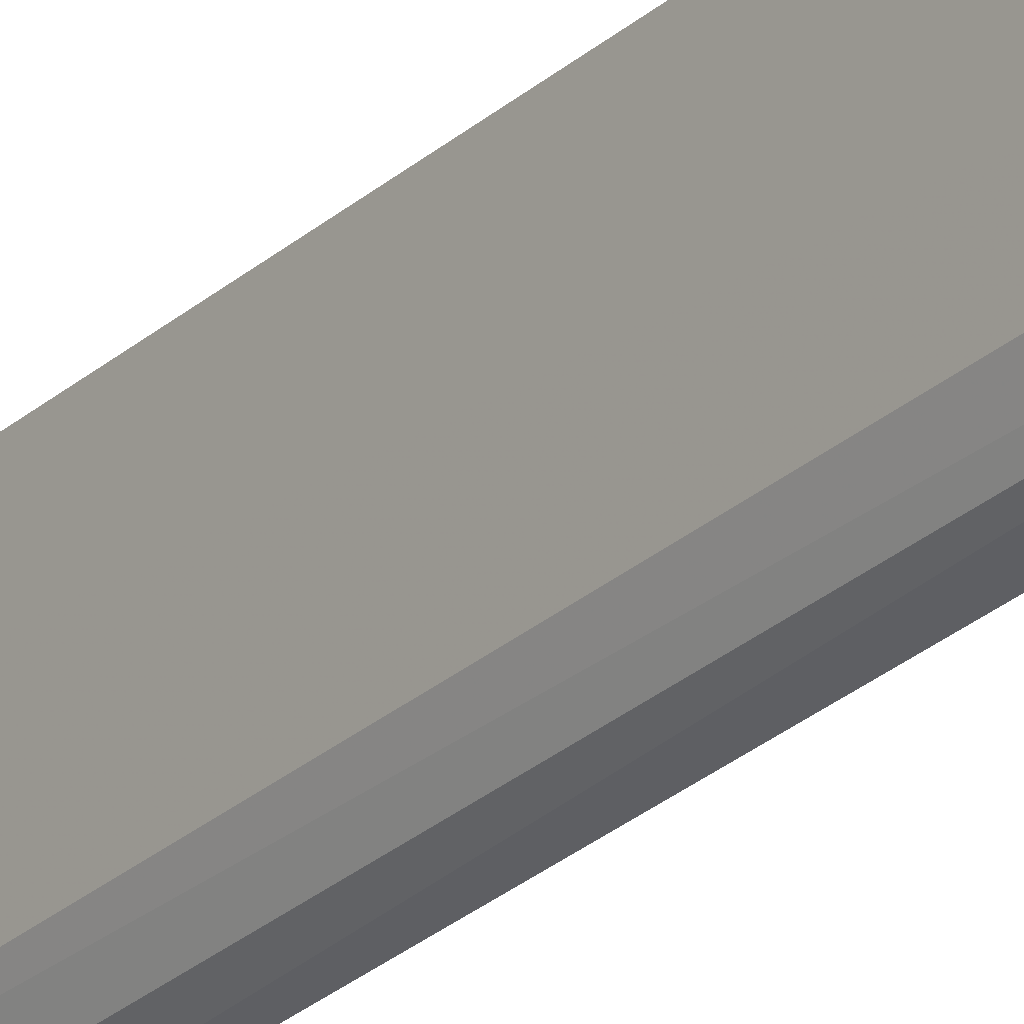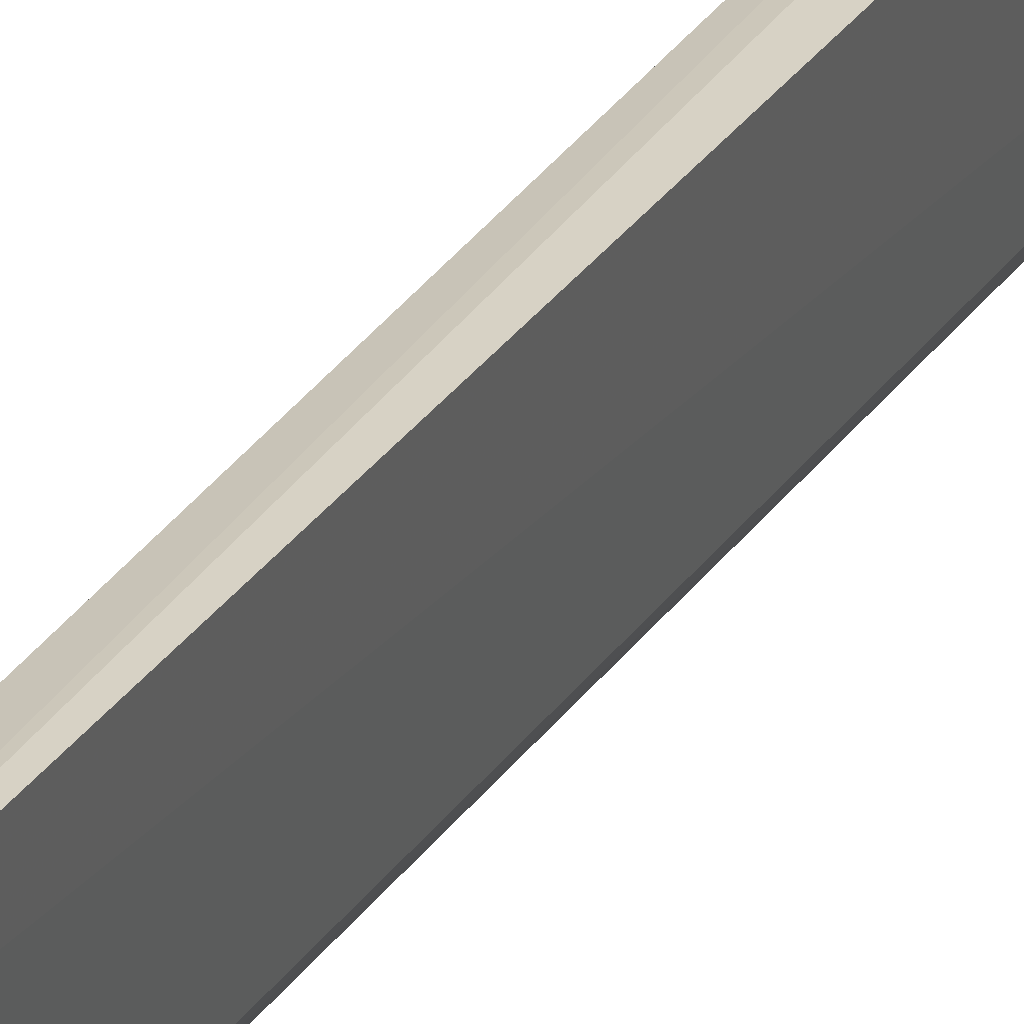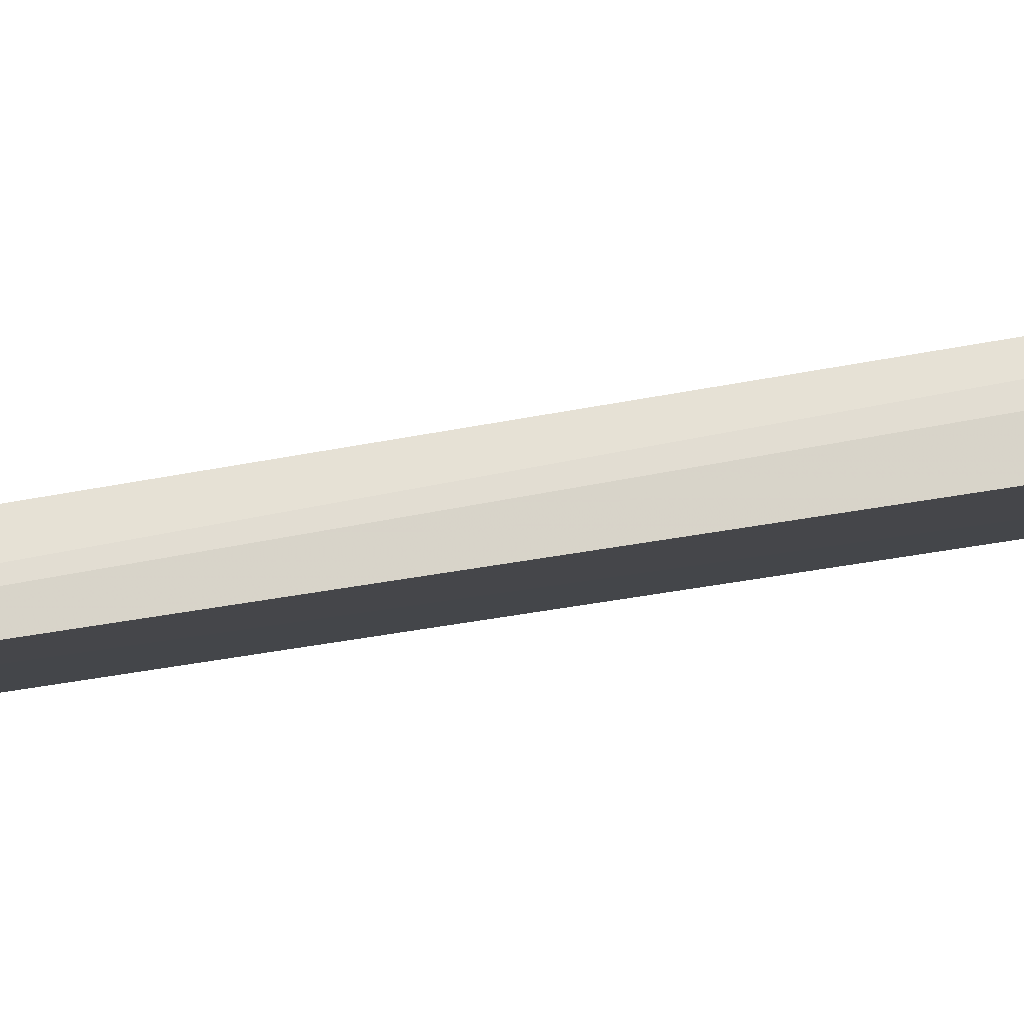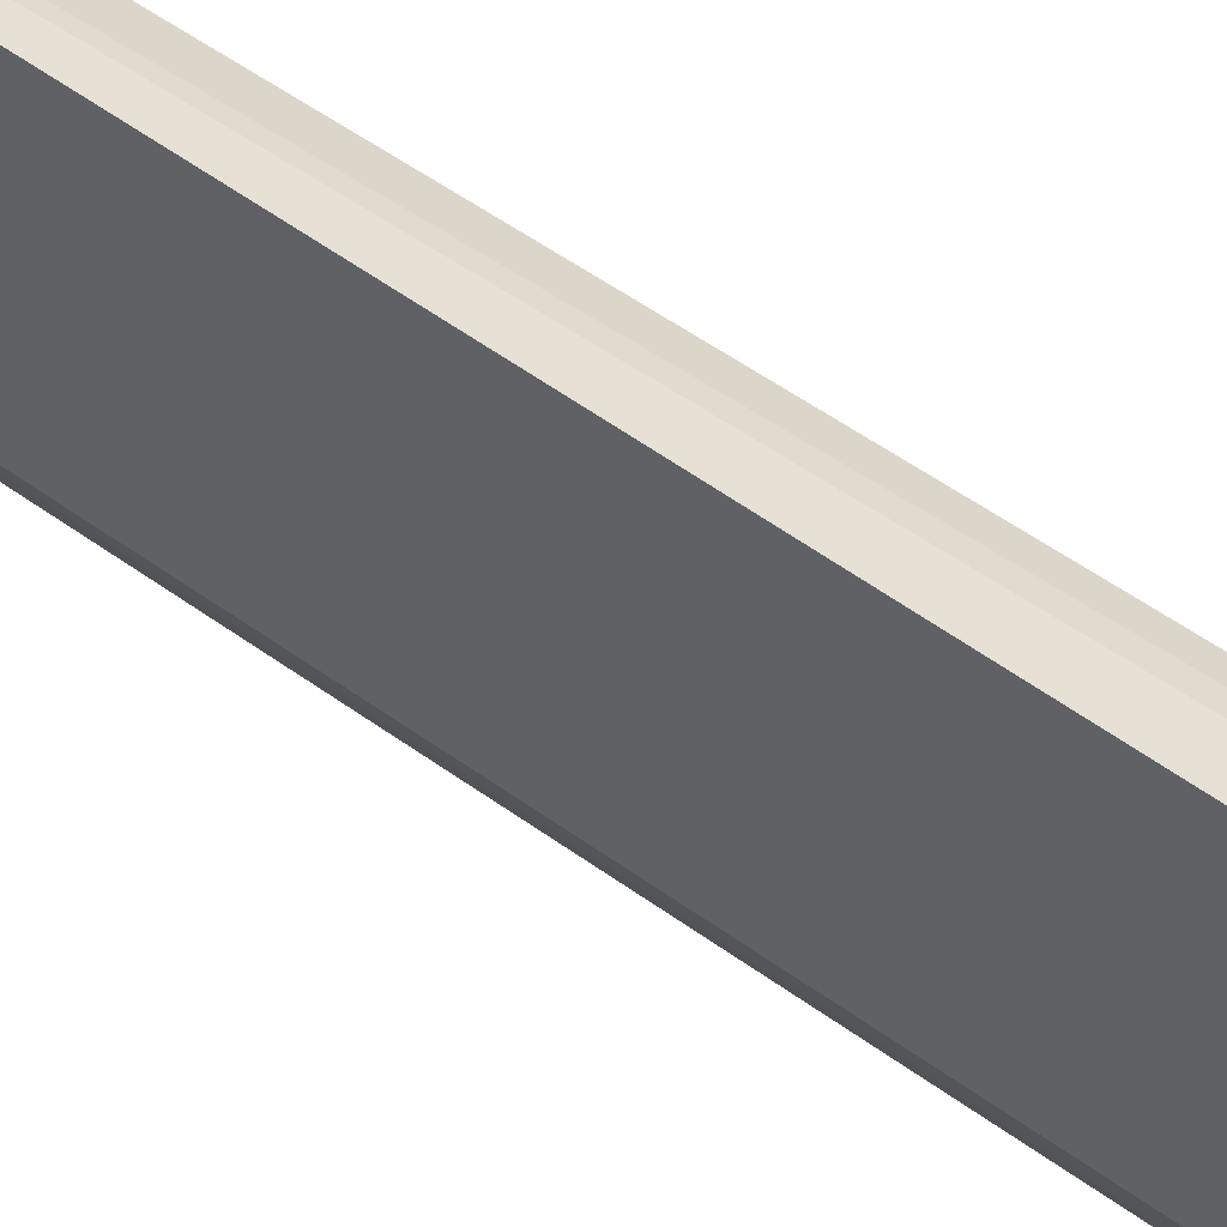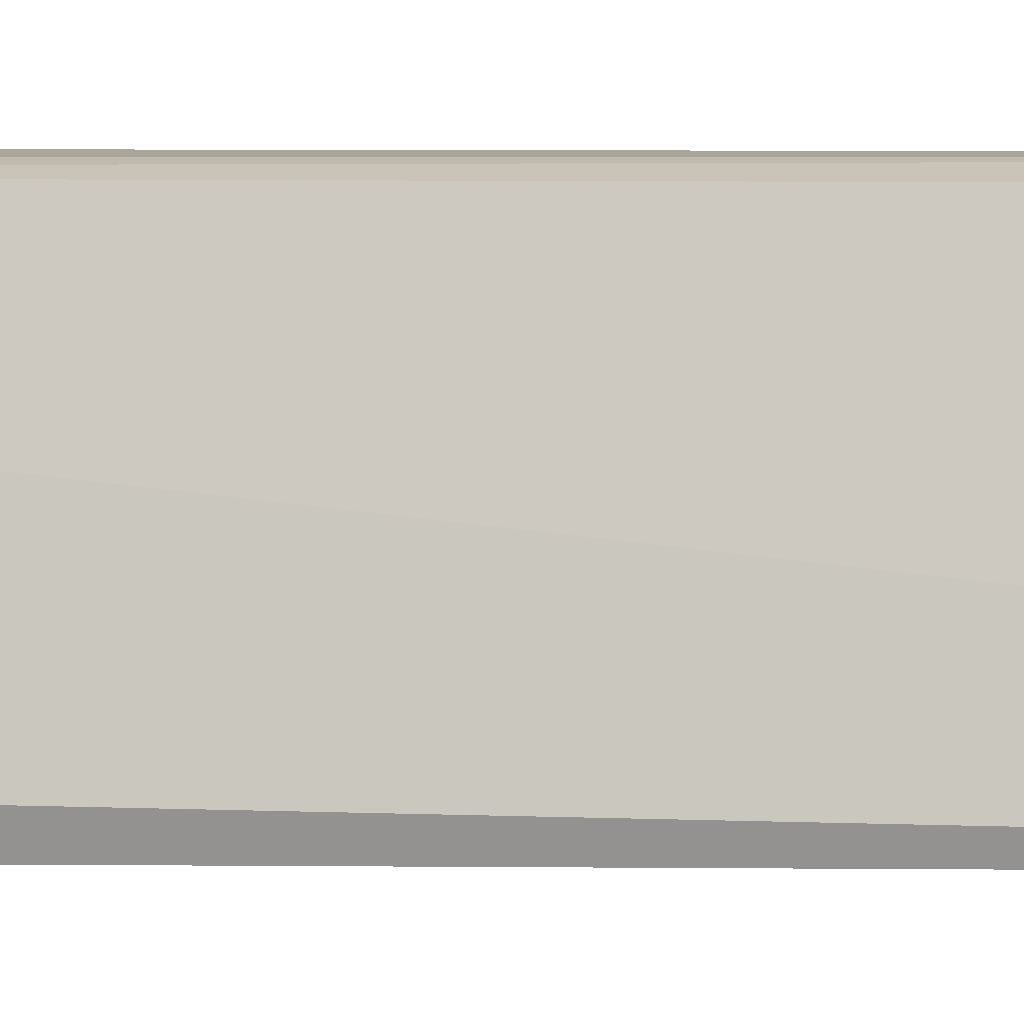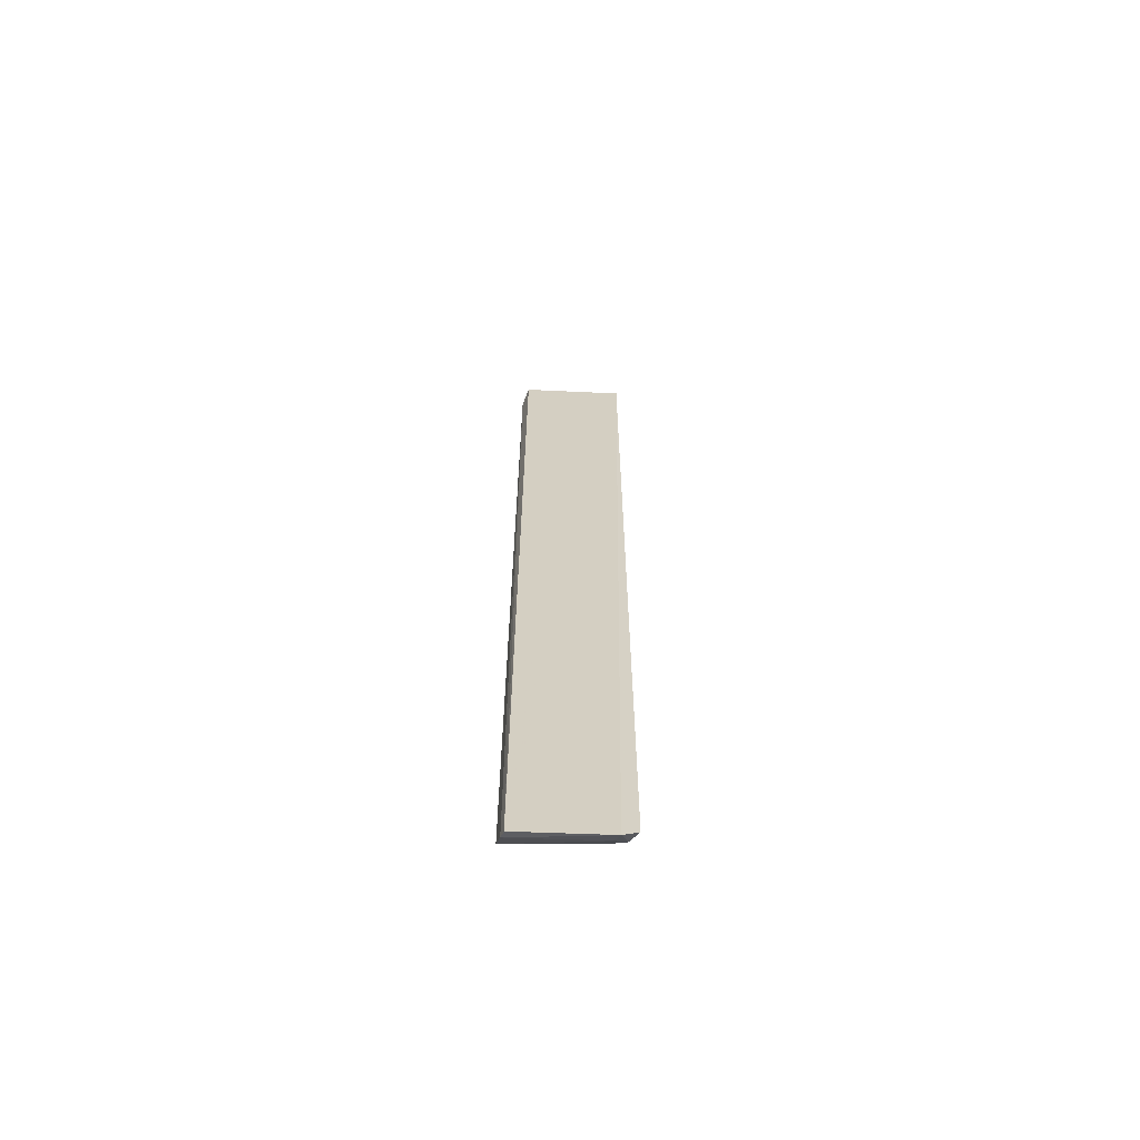
<metadata>
{"format":"obj","ext":"obj","renderer":"f3d","projection":"perspective","resolution":1024,"background":"white","views":[{"elev":-29.4,"azim":141.2,"up":"+Y"},{"elev":27.8,"azim":26.1,"up":"+Y"},{"elev":76.5,"azim":81.2,"up":"+Y"},{"elev":39.4,"azim":134.8,"up":"+Y"},{"elev":6.6,"azim":-88.8,"up":"+Y"},{"elev":-64.1,"azim":-101.5,"up":"+Z"}]}
</metadata>
<code>
v 0.1896 -0.08758 0.1418
v 0.2052 -0.07202 -0.4783
v 0.2049 -0.07194 0.1241
v 0.2019 -0.01853 0.146
v 0.1935 -0.01708 -0.5
v 0.2126 -0.01597 0.1402
v 0.1987 -0.08229 -0.4827
v 0.1979 -0.08196 0.1402
v 0.2124 -0.01596 -0.4841
v 0.1853 -0.07518 -0.4981
v 0.2056 -0.05701 0.1394
v 0.1994 -0.01616 -0.4973
v 0.1941 -0.07326 -0.4909
v 0.1886 -0.08618 -0.4873
f 5 1 4
f 6 3 2
f 6 5 4
f 7 2 3
f 8 7 3
f 8 1 7
f 8 4 1
f 9 6 2
f 10 1 5
f 11 8 3
f 11 3 6
f 11 6 4
f 11 4 8
f 12 5 6
f 12 6 9
f 12 10 5
f 13 9 2
f 13 2 7
f 13 7 10
f 13 12 9
f 13 10 12
f 14 10 7
f 14 7 1
f 14 1 10

</code>
